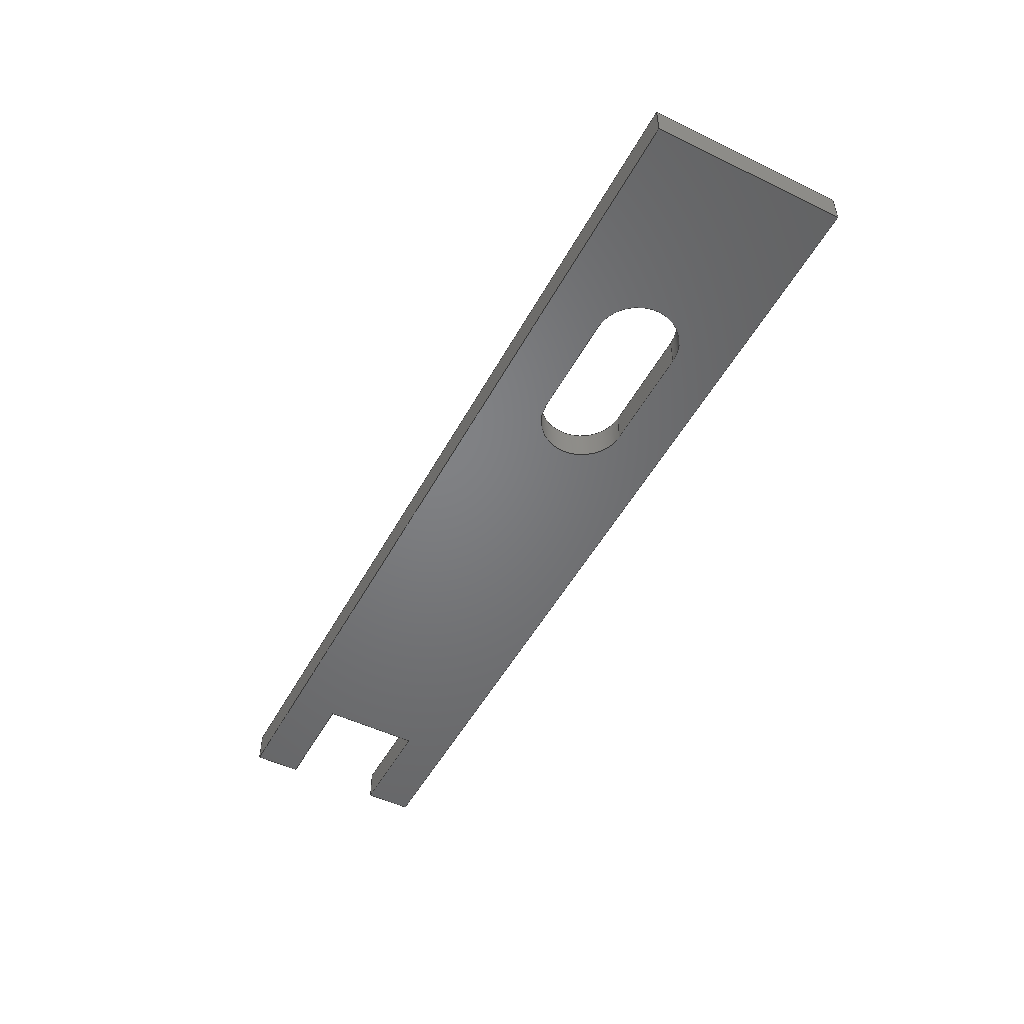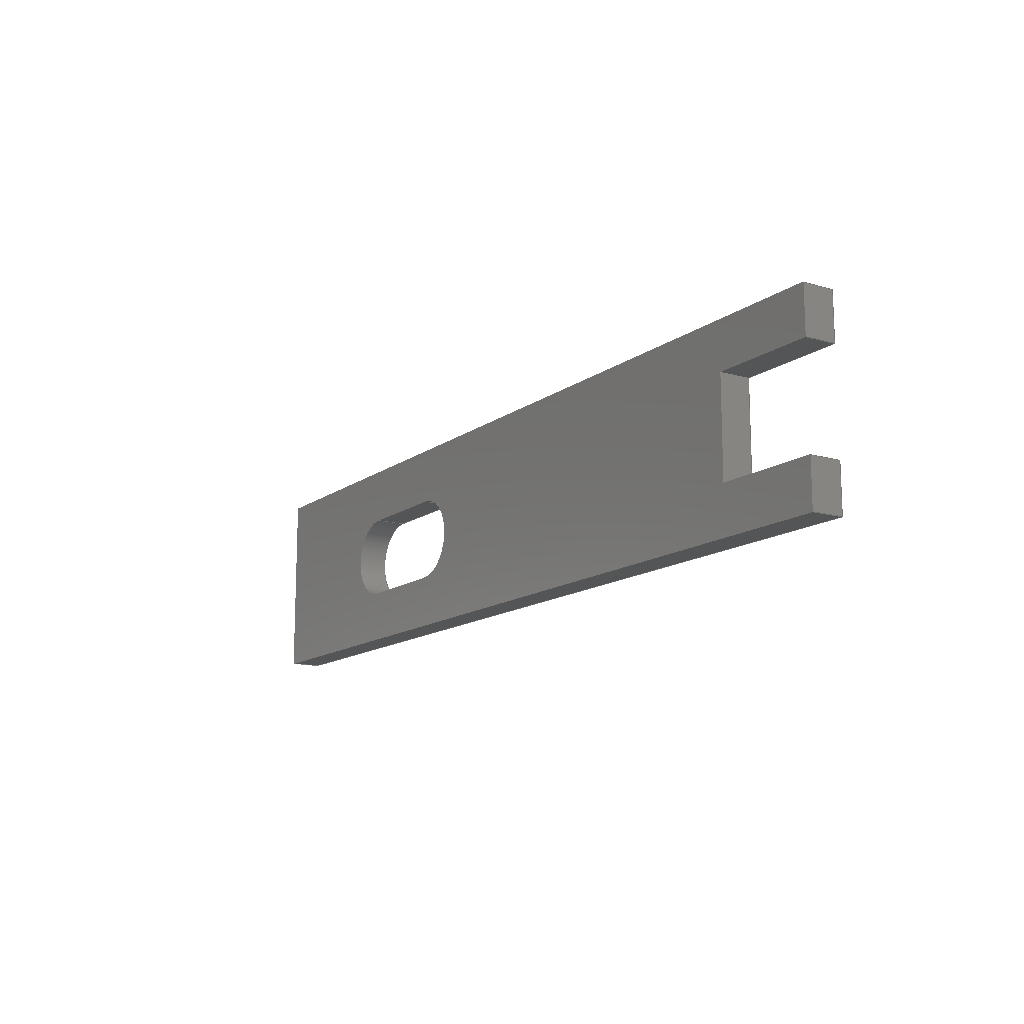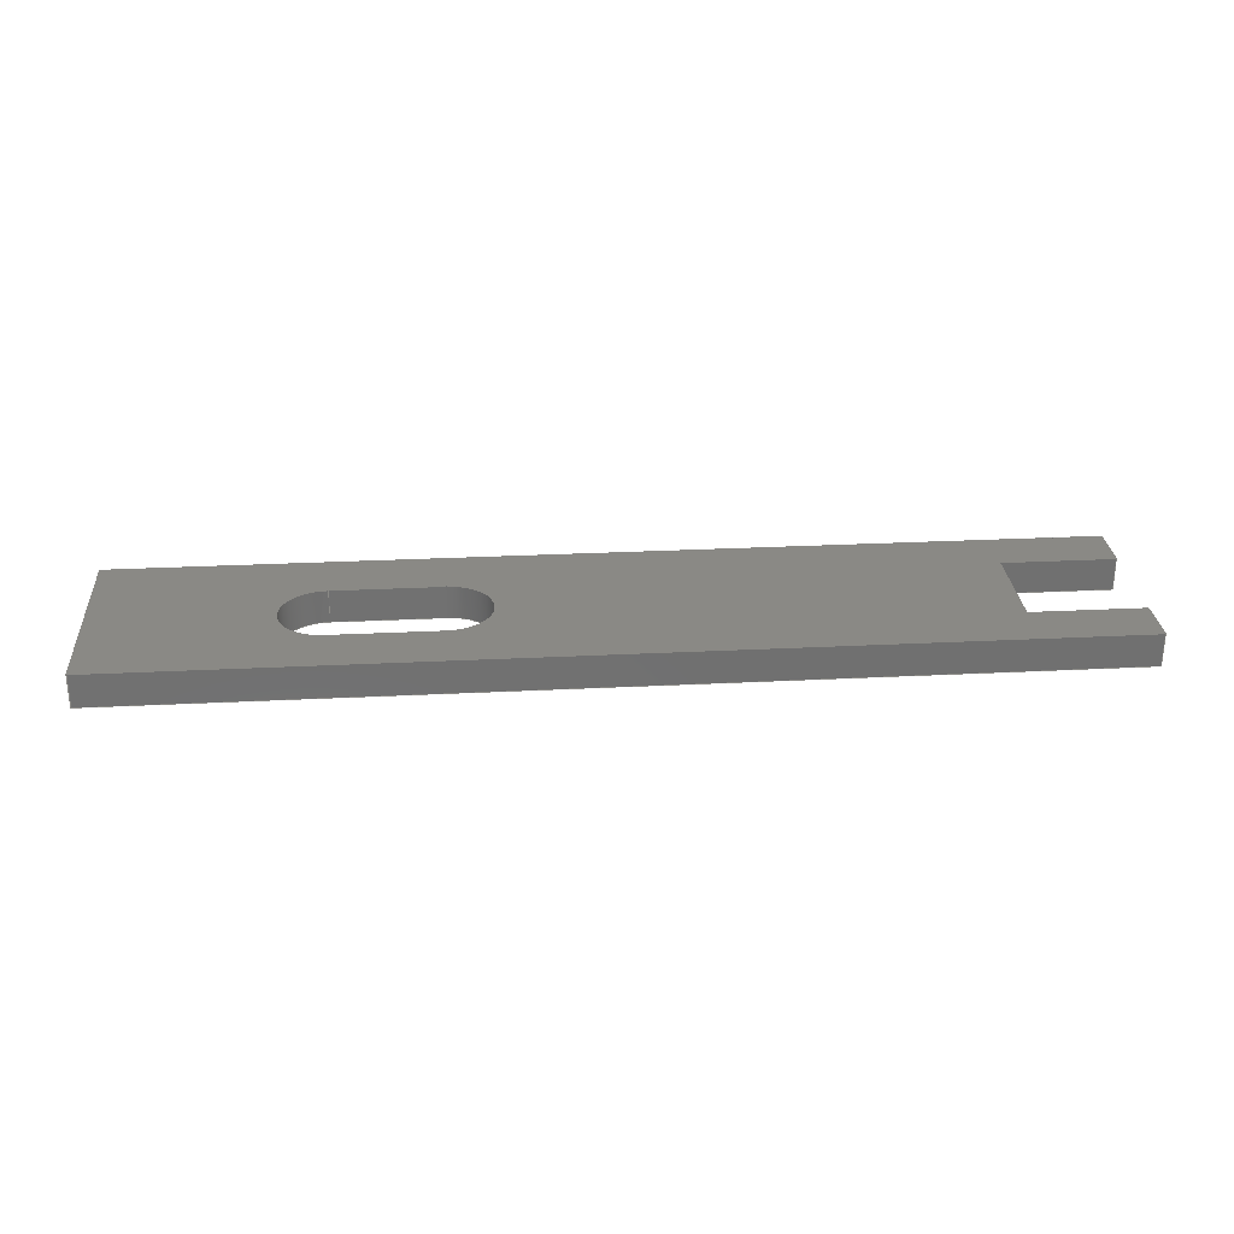
<metadata>
{"format":"iges","ext":"igs","renderer":"f3d","projection":"perspective","resolution":1024,"background":"white","views":[{"elev":-50.7,"azim":-117.8,"up":"+Z"},{"elev":-13.6,"azim":57.3,"up":"+Y"},{"elev":27.9,"azim":-4.4,"up":"+Z"}]}
</metadata>
<code>

,,,22HBottom Trigger Housing,22HAutodesk Inventor 2019,7Hunknown,32,38,
7,99,15,,1,1,4HINCH,1,0.08,15H2.019e+07,0.0003937,
1e+04,15Hnicholas.rosati,,11,0,15H2.013e+07;
     186       1                                                00000000
     186            -171       1       0                               0
     514       2                                                00010000
     514                       2       1                               0
     510       4                                                00010000
     510            -171       1       1                               0
     510       5                                                00010000
     510            -171       1       1                               0
     510       6                                                00010000
     510            -171       1       1                               0
     510       7                                                00010000
     510            -171       1       1                               0
     510       8                                                00010000
     510            -171       1       1                               0
     510       9                                                00010000
     510            -171       1       1                               0
     510      10                                                00010000
     510            -171       1       1                               0
     510      11                                                00010000
     510            -171       1       1                               0
     510      12                                                00010000
     510            -171       1       1                               0
     510      13                                                00010000
     510            -171       1       1                               0
     510      14                                                00010000
     510            -171       1       1                               0
     510      15                                                00010000
     510            -171       1       1                               0
     510      16                                                00010000
     510            -171       1       1                               0
     510      17                                                00010000
     510            -171       1       1                               0
     508      18                                                00010000
     508                       1       1                               0
     508      19                                                00010000
     508                       1       1                               0
     508      20                                                00010000
     508                       1       1                               0
     508      21                                                00010000
     508                       1       1                               0
     508      22                                                00010000
     508                       1       1                               0
     508      23                                                00010000
     508                       1       1                               0
     508      24                                                00010000
     508                       1       1                               0
     508      25                                                00010000
     508                       1       1                               0
     508      26                                                00010000
     508                       1       1                               0
     508      27                                                00010000
     508                       1       1                               0
     508      28                                                00010000
     508                       1       1                               0
     508      29                                                00010000
     508                       1       1                               0
     508      30                                                00010000
     508                       2       1                               0
     508      32                                                00010000
     508                       1       1                               0
     508      33                                                00010000
     508                       2       1                               0
     508      35                                                00010000
     508                       1       1                               0
     126      36                                                00010000
     126       0               5       0                               0
     126      41                                                00010000
     126       0               2       0                               0
     126      43                                                00010000
     126       0               5       0                               0
     126      48                                                00010000
     126       0               2       0                               0
     126      50                                                00010000
     126       0               4       0                               0
     126      54                                                00010000
     126       0               2       0                               0
     126      56                                                00010000
     126       0               3       0                               0
     126      59                                                00010000
     126       0               5       0                               0
     126      64                                                00010000
     126       0               5       0                               0
     126      69                                                00010000
     126       0               2       0                               0
     126      71                                                00010000
     126       0               3       0                               0
     126      74                                                00010000
     126       0               3       0                               0
     126      77                                                00010000
     126       0               3       0                               0
     126      80                                                00010000
     126       0               2       0                               0
     126      82                                                00010000
     126       0               3       0                               0
     126      85                                                00010000
     126       0               3       0                               0
     126      88                                                00010000
     126       0               2       0                               0
     126      90                                                00010000
     126       0               2       0                               0
     126      92                                                00010000
     126       0               2       0                               0
     126      94                                                00010000
     126       0               3       0                               0
     126      97                                                00010000
     126       0               3       0                               0
     126     100                                                00010000
     126       0               3       0                               0
     126     103                                                00010000
     126       0               2       0                               0
     126     105                                                00010000
     126       0               2       0                               0
     126     107                                                00010000
     126       0               2       0                               0
     126     109                                                00010000
     126       0               2       0                               0
     126     111                                                00010000
     126       0               2       0                               0
     126     113                                                00010000
     126       0               3       0                               0
     126     116                                                00010000
     126       0               2       0                               0
     126     118                                                00010000
     126       0               2       0                               0
     126     120                                                00010000
     126       0               3       0                               0
     126     123                                                00010000
     126       0               3       0                               0
     126     126                                                00010000
     126       0               3       0                               0
     126     129                                                00010000
     126       0               2       0                               0
     126     131                                                00010000
     126       0               2       0                               0
     126     133                                                00010000
     126       0               2       0                               0
     128     135                                                00010000
     128       0    -171       8       0                               0
     128     143                                                00010000
     128       0    -171       6       0                               0
     128     149                                                00010000
     128       0    -171       8       0                               0
     128     157                                                00010000
     128       0    -171       6       0                               0
     128     163                                                00010000
     128       0    -171       7       0                               0
     128     170                                                00010000
     128       0    -171       6       0                               0
     128     176                                                00010000
     128       0    -171       6       0                               0
     128     182                                                00010000
     128       0    -171       6       0                               0
     128     188                                                00010000
     128       0    -171       6       0                               0
     128     194                                                00010000
     128       0    -171       6       0                               0
     128     200                                                00010000
     128       0    -171       6       0                               0
     128     206                                                00010000
     128       0    -171       5       0                               0
     128     211                                                00010000
     128       0    -171       8       0                               0
     128     219                                                00010000
     128       0    -171       7       0                               0
     502     226                                                00010000
     502                       9       1                               0
     504     235                                                00010001
     504                      10       1                               0
     406     245                                                00000000
     406                       1      15                               0
     314     246                                                00000200
     314                       1       0                               0
186,3,1,0,0,1,169;                                                     1
514,14,5,1,7,1,9,1,11,1,13,1,15,1,17,1,19,1,21,1,23,1,25,1,27,1,       3
29,1,31,1;                                                             3
510,137,1,1,33;                                                        5
510,139,1,1,35;                                                        7
510,141,1,1,37;                                                        9
510,143,1,1,39;                                                       11
510,145,1,1,41;                                                       13
510,147,1,1,43;                                                       15
510,149,1,1,45;                                                       17
510,151,1,1,47;                                                       19
510,153,1,1,49;                                                       21
510,155,1,1,51;                                                       23
510,157,1,1,53;                                                       25
510,159,1,1,55;                                                       27
510,161,2,1,57,59;                                                    29
510,163,2,1,61,63;                                                    31
508,4,0,167,1,1,0,0,167,2,1,0,0,167,3,1,0,0,167,4,1,0;                33
508,4,0,167,4,0,0,0,167,5,0,0,0,167,6,0,0,0,167,7,0,0;                35
508,4,0,167,8,1,0,0,167,6,1,0,0,167,9,1,0,0,167,10,1,0;               37
508,4,0,167,2,0,0,0,167,11,0,0,0,167,10,0,0,0,167,12,0,0;             39
508,4,0,167,13,1,0,0,167,14,1,0,0,167,15,0,0,0,167,16,0,0;            41
508,4,0,167,17,1,0,0,167,16,1,0,0,167,18,0,0,0,167,19,0,0;            43
508,4,0,167,20,1,0,0,167,19,1,0,0,167,21,0,0,0,167,22,0,0;            45
508,4,0,167,23,1,0,0,167,22,1,0,0,167,24,0,0,0,167,25,0,0;            47
508,4,0,167,26,1,0,0,167,25,1,0,0,167,27,0,0,0,167,28,0,0;            49
508,4,0,167,29,1,0,0,167,28,1,0,0,167,30,0,0,0,167,31,0,0;            51
508,4,0,167,32,1,0,0,167,31,1,0,0,167,33,0,0,0,167,34,0,0;            53
508,4,0,167,35,1,0,0,167,34,1,0,0,167,36,0,0,0,167,14,0,0;            55
508,8,0,167,36,1,0,0,167,33,1,0,0,167,30,1,0,0,167,27,1,0,0,167,      57
24,1,0,0,167,21,1,0,0,167,18,1,0,0,167,15,1,0;                        57
508,4,0,167,5,1,0,0,167,3,0,0,0,167,12,1,0,0,167,9,0,0;               59
508,8,0,167,35,0,0,0,167,13,0,0,0,167,17,0,0,0,167,20,0,0,0,167,      61
23,0,0,0,167,26,0,0,0,167,29,0,0,0,167,32,0,0;                        61
508,4,0,167,8,0,0,0,167,11,1,0,0,167,1,0,0,0,167,7,1,0;               63
126,4,2,0,0,0,0,0,0,0,1.571,1.571,             65
3.142,3.142,3.142,1,                65
0.7071,1,0.7071,1,1.153,0.5025,0,1.31,      65
0.5025,0,1.31,0.346,0,1.31,0.1895,0,1.153,0.1895,0,0,           65
3.142,0,0,0;                                            65
126,1,1,0,0,1,0,0,0,0.2972,0.2972,1,1,1.153,0.1895,0,         67
1.153,0.1895,0.117,0,0.2972,0,0,0;                              67
126,4,2,0,0,0,0,-3.142,-3.142,                  69
-3.142,-1.571,-1.571,0,0,0,1,      69
0.7071,1,0.7071,1,1.153,0.1895,0.117,        69
1.31,0.1895,0.117,1.31,0.346,0.117,1.31,0.5025,0.117,1.153,          69
0.5025,0.117,-3.142,0,0,0,0;                           69
126,1,1,0,0,1,0,-0.2972,-0.2972,0,0,1,1,1.153,0.5025,          71
0.117,1.153,0.5025,0,-0.2972,0,0,0,0;                          71
126,1,1,0,0,1,0,-2.031,-2.031,                  73
-1.048,-1.048,1,1,0.7665,0.5025,0.117,        73
1.153,0.5025,0.117,-2.031,-1.048,0,0,        73
0;                                                                   73
126,1,1,0,0,1,0,0,0,0.2972,0.2972,1,1,0.7665,0.5025,0,         75
0.7665,0.5025,0.117,0,0.2972,0,0,0;                              75
126,1,1,0,0,1,0,1.048,1.048,                    77
2.031,2.031,1,1,1.153,0.5025,0,0.7665,      77
0.5025,0,1.048,2.031,0,0,0;                 77
126,4,2,0,0,0,0,0,0,0,1.571,1.571,             79
3.142,3.142,3.142,1,                79
0.7071,1,0.7071,1,0.7665,0.1895,0,0.61,      79
0.1895,0,0.61,0.346,0,0.61,0.5025,0,0.7665,0.5025,0,0,           79
3.142,0,0,0;                                            79
126,4,2,0,0,0,0,-3.142,-3.142,                  81
-3.142,-1.571,-1.571,0,0,0,1,      81
0.7071,1,0.7071,1,0.7665,0.5025,0.117,        81
0.61,0.5025,0.117,0.61,0.346,0.117,0.61,0.1895,0.117,0.7665,          81
0.1895,0.117,-3.142,0,0,0,0;                           81
126,1,1,0,0,1,0,-0.2972,-0.2972,0,0,1,1,0.7665,0.1895,          83
0.117,0.7665,0.1895,0,-0.2972,0,0,0,0;                          83
126,1,1,0,0,1,0,-1.142,-1.142,                  85
-0.1589,-0.1589,1,1,0.7665,0.1895,0,         85
1.153,0.1895,0,-1.142,-0.1589,0,0,0;       85
126,1,1,0,0,1,0,0.1589,0.1589,                  87
1.142,1.142,1,1,1.153,0.1895,0.117,          87
0.7665,0.1895,0.117,0.1589,1.142,0,0,0;      87
126,1,1,0,0,1,0,0,0,1.798,1.798,1,1,                          89
1.139D-16,0.708,0,-1.941D-32,0,0,0,         89
1.798,0,0,0;                                                     89
126,1,1,0,0,1,0,0,0,0.2972,0.2972,1,1,0,0,0,0,0,           91
0.117,0,0.2972,0,0,0;                                            91
126,1,1,0,0,1,0,0,0,1.798,1.798,1,1,                          93
1.139D-16,0.708,0.117,-1.941D-32,0,0.117,      93
0,1.798,0,0,0;                                                  93
126,1,1,0,0,1,0,0,0,0.2972,0.2972,1,1,                          95
1.139D-16,0.708,0,1.139D-16,0.708,0.117,       95
0,0.2972,0,0,0;                                                  95
126,1,1,0,0,1,0,0,0,8.661,8.661,1,1,3.41,0.708,0,0,           97
0.708,0,0,8.661,0,0,0;                                          97
126,1,1,0,0,1,0,0,0,8.661,8.661,1,1,3.41,0.708,0.117,0,        99
0.708,0.117,0,8.661,0,0,0;                                       99
126,1,1,0,0,1,0,0,0,0.2972,0.2972,1,1,3.41,0.708,0,3.41,      101
0.708,0.117,0,0.2972,0,0,0;                                     101
126,1,1,0,0,1,0,0,0,0.4369,0.4369,1,1,     103
3.41,0.536,0,3.41,0.708,0,0,0.4369,0,     103
0,0;                                                               103
126,1,1,0,0,1,0,0,0,0.4369,0.4369,1,1,     105
3.41,0.536,0.117,3.41,0.708,0.117,0,                    105
0.4369,0,0,0;                                          105
126,1,1,0,0,1,0,0,0,0.2972,0.2972,1,1,3.41,                    107
0.536,0,3.41,0.536,0.117,0,0.2972,0,     107
0,0;                                                               107
126,1,1,0,0,1,0,0,0,1.016,1.016,1,1,3.01,0.536,0,3.41,          109
0.536,0,0,1.016,0,0,0;                              109
126,1,1,0,0,1,0,0,0,1.016,1.016,1,1,3.01,0.536,0.117,3.41,       111
0.536,0.117,0,1.016,0,0,0;                           111
126,1,1,0,0,1,0,0,0,0.2972,0.2972,1,1,3.01,0.536,0,3.01,      113
0.536,0.117,0,0.2972,0,0,0;                                     113
126,1,1,0,0,1,0,0,0,0.9246,0.9246,1,1,3.01,                    115
0.172,0,3.01,0.536,0,0,0.9246,0,0,0;              115
126,1,1,0,0,1,0,0,0,0.9246,0.9246,1,1,3.01,                    117
0.172,0.117,3.01,0.536,0.117,0,0.9246,0,0,0;        117
126,1,1,0,0,1,0,0,0,0.2972,0.2972,1,1,3.01,                    119
0.172,0,3.01,0.172,0.117,0,0.2972,0,     119
0,0;                                                               119
126,1,1,0,0,1,0,0,0,1.016,1.016,1,1,3.41,0.172,      121
0,3.01,0.172,0,0,1.016,0,0,0;                      121
126,1,1,0,0,1,0,0,0,1.016,1.016,1,1,3.41,0.172,      123
0.117,3.01,0.172,0.117,0,1.016,0,0,0;                123
126,1,1,0,0,1,0,0,0,0.2972,0.2972,1,1,3.41,                    125
0.172,0,3.41,0.172,0.117,0,0.2972,0,     125
0,0;                                                               125
126,1,1,0,0,1,0,0,0,0.4369,0.4369,1,1,     127
3.41,0,0,3.41,0.172,0,0,0.4369,0,0,     127
0;                                                                  127
126,1,1,0,0,1,0,0,0,0.4369,0.4369,1,1,     129
3.41,0,0.117,3.41,0.172,0.117,0,0.4369,     129
0,0,0;                                                            129
126,1,1,0,0,1,0,0,0,0.2972,0.2972,1,1,3.41,0,0,3.41,0,      131
0.117,0,0.2972,0,0,0;                                           131
126,1,1,0,0,1,0,0,0,8.661,8.661,1,1,0,0,0,3.41,0,0,       133
0,8.661,0,0,0;                                                  133
126,1,1,0,0,1,0,0,0,8.661,8.661,1,1,0,0,0.117,3.41,0,       135
0.117,0,8.661,0,0,0;                                            135
128,1,4,1,2,0,0,0,0,0,-0.2972,-0.2972,0,0,0,0,0,              137
1.571,1.571,3.142,                    137
3.142,3.142,1,1,0.7071,           137
0.7071,1,1,0.7071,0.7071,1,      137
1,1.153,0.5025,0.117,1.153,0.5025,0,1.31,0.5025,0.117,1.31,      137
0.5025,0,1.31,0.346,0.117,1.31,0.346,0,1.31,0.1895,0.117,1.31,     137
0.1895,0,1.153,0.1895,0.117,1.153,0.1895,0,-0.2972,0,0,       137
3.142;                                                    137
128,1,1,1,1,0,0,1,0,0,0.3965,0.3965,1.381,1.381,-0.001,        139
-0.001,0.2982,0.2982,1,1,1,1,0.7661,0.5025,         139
-0.0003937,1.154,0.5025,                        139
-0.0003937,0.7661,0.5025,                      139
0.1174,1.154,0.5025,0.1174,          139
0.3965,1.381,-0.001,0.2982;                                      139
128,1,4,1,2,0,0,0,0,0,-0.2972,-0.2972,0,0,0,0,0,              141
1.571,1.571,3.142,                    141
3.142,3.142,1,1,0.7071,           141
0.7071,1,1,0.7071,0.7071,1,      141
1,0.7665,0.1895,0.117,0.7665,0.1895,0,0.61,0.1895,0.117,0.61,      141
0.1895,0,0.61,0.346,0.117,0.61,0.346,0,0.61,0.5025,0.117,0.61,     141
0.5025,0,0.7665,0.5025,0.117,0.7665,0.5025,0,-0.2972,0,0,       141
3.142;                                                    141
128,1,1,1,1,0,0,1,0,0,0.3965,0.3965,1.381,1.381,-0.001,        143
-0.001,0.2982,0.2982,1,1,1,1,1.154,0.1895,           143
-0.0003937,0.7661,0.1895,                      143
-0.0003937,1.154,0.1895,0.1174,      143
0.7661,0.1895,0.1174,0.3965,1.381,          143
-0.001,0.2982;                                                      143
128,1,1,1,1,0,0,1,0,0,-0.001,-0.001,1.799,1.799,-0.001,          145
-0.001,0.2982,0.2982,1,1,1,1,1.139D-16,             145
0.7084,-0.0003937,-6.331D-20,       145
-0.0003937,-0.0003937,                         145
1.139D-16,0.7084,0.1174,            145
-6.331D-20,-0.0003937,0.1174,       145
-0.001,1.799,-0.001,0.2982;                                       145
128,1,1,1,1,0,0,1,0,0,-0.001,-0.001,8.662,8.662,-0.001,-0.001,     147
0.2982,0.2982,1,1,1,1,3.41,0.708,                   147
-0.0003937,-0.0003937,0.708,                   147
-0.0003937,3.41,0.708,0.1174,       147
-0.0003937,0.708,0.1174,-0.001,8.662,         147
-0.001,0.2982;                                                      147
128,1,1,1,1,0,0,1,0,0,-0.001,-0.001,0.4379,               149
0.4379,-0.001,-0.001,0.2982,0.2982,1,1,1,1,         149
3.41,0.5356,-0.0003937,3.41,                   149
0.7084,-0.0003937,3.41,0.5356,      149
0.1174,3.41,0.7084,0.1174,          149
-0.001,0.4379,-0.001,0.2982;                             149
128,1,1,1,1,0,0,1,0,0,-0.001,-0.001,1.017,1.017,-0.001,-0.001,       151
0.2982,0.2982,1,1,1,1,3.01,0.536,                   151
-0.0003937,3.41,0.536,             151
-0.0003937,3.01,0.536,0.1174,       151
3.41,0.536,0.1174,-0.001,          151
1.017,-0.001,0.2982;                                                151
128,1,1,1,1,0,0,1,0,0,-0.001,-0.001,0.9256,0.9256,-0.001,          153
-0.001,0.2982,0.2982,1,1,1,1,3.01,0.1716,           153
-0.0003937,3.01,0.5364,                        153
-0.0003937,3.01,0.1716,0.1174,      153
3.01,0.5364,0.1174,-0.001,0.9256,-0.001,      153
0.2982;                                                             153
128,1,1,1,1,0,0,1,0,0,-0.001,-0.001,1.017,1.017,-0.001,-0.001,       155
0.2982,0.2982,1,1,1,1,3.41,0.172,       155
-0.0003937,3.01,0.172,             155
-0.0003937,3.41,0.172,             155
0.1174,3.01,0.172,                 155
0.1174,-0.001,1.017,-0.001,0.2982;                       155
128,1,1,1,1,0,0,1,0,0,-0.001,-0.001,0.4379,               157
0.4379,-0.001,-0.001,0.2982,0.2982,1,1,1,1,         157
3.41,-0.0003937,-0.0003937,3.41,               157
0.1724,-0.0003937,3.41,                        157
-0.0003937,0.1174,3.41,0.1724,      157
0.1174,-0.001,0.4379,-0.001,0.2982;           157
128,1,1,1,1,0,0,1,0,0,-0.001,-0.001,8.662,8.662,-0.001,-0.001,     159
0.2982,0.2982,1,1,1,1,-0.0003937,0,                159
-0.0003937,3.41,0,-0.0003937,      159
-0.0003937,0,0.1174,3.41,0,       159
0.1174,-0.001,8.662,-0.001,0.2982;                      159
128,1,1,1,1,0,0,1,0,0,-4.629,-4.629,           161
4.034,4.034,-0.9002,-0.9002,                 161
0.9002,0.9002,1,1,1,1,                     161
-0.0003937,-0.0003937,0.117,                   161
3.41,-0.0003937,0.117,                         161
-0.0003937,0.7084,0.117,3.41,       161
0.7084,0.117,-4.629,4.034,          161
-0.9002,0.9002;                                          161
128,1,1,1,1,0,0,1,0,0,-4.629,-4.629,           163
4.034,4.034,-0.9002,-0.9002,                 163
0.9002,0.9002,1,1,1,1,3.41,     163
-0.0003937,0,-0.0003937,                      163
-0.0003937,0,3.41,0.7084,0,       163
-0.0003937,0.7084,0,-4.629,        163
4.034,-0.9002,0.9002;                         163
502,24,1.153,0.5025,0,1.153,0.1895,0,1.153,0.1895,0.117,        165
1.153,0.5025,0.117,0.7665,0.5025,0.117,0.7665,0.5025,0,0.7665,     165
0.1895,0,0.7665,0.1895,0.117,1.139D-16,0.708,0,0,      165
0,0,0,0,0.117,1.139D-16,0.708,0.117,3.41,0.708,       165
0,3.41,0.708,0.117,3.41,0.536,0,3.41,                  165
0.536,0.117,3.01,0.536,0,3.01,0.536,0.117,3.01,         165
0.172,0,3.01,0.172,0.117,3.41,              165
0.172,0,3.41,0.172,0.117,3.41,0,0,        165
3.41,0,0.117;                                                       165
504,36,65,165,1,165,2,67,165,2,165,3,69,165,3,165,4,71,165,4,        167
165,1,73,165,5,165,4,75,165,6,165,5,77,165,1,165,6,79,165,7,165,     167
6,81,165,5,165,8,83,165,8,165,7,85,165,7,165,2,87,165,3,165,8,       167
89,165,9,165,10,91,165,10,165,11,93,165,12,165,11,95,165,9,165,      167
12,97,165,13,165,9,99,165,14,165,12,101,165,13,165,14,103,165,       167
15,165,13,105,165,16,165,14,107,165,15,165,16,109,165,17,165,15,     167
111,165,18,165,16,113,165,17,165,18,115,165,19,165,17,117,165,       167
20,165,18,119,165,19,165,20,121,165,21,165,19,123,165,22,165,20,     167
125,165,21,165,22,127,165,23,165,21,129,165,24,165,22,131,165,       167
23,165,24,133,165,10,165,23,135,165,11,165,24;                       167
406,1,6HSolid1;                                                      169
314,89.8,89.8,89.8,;             171
S      1G      3D    172P    246
</code>
